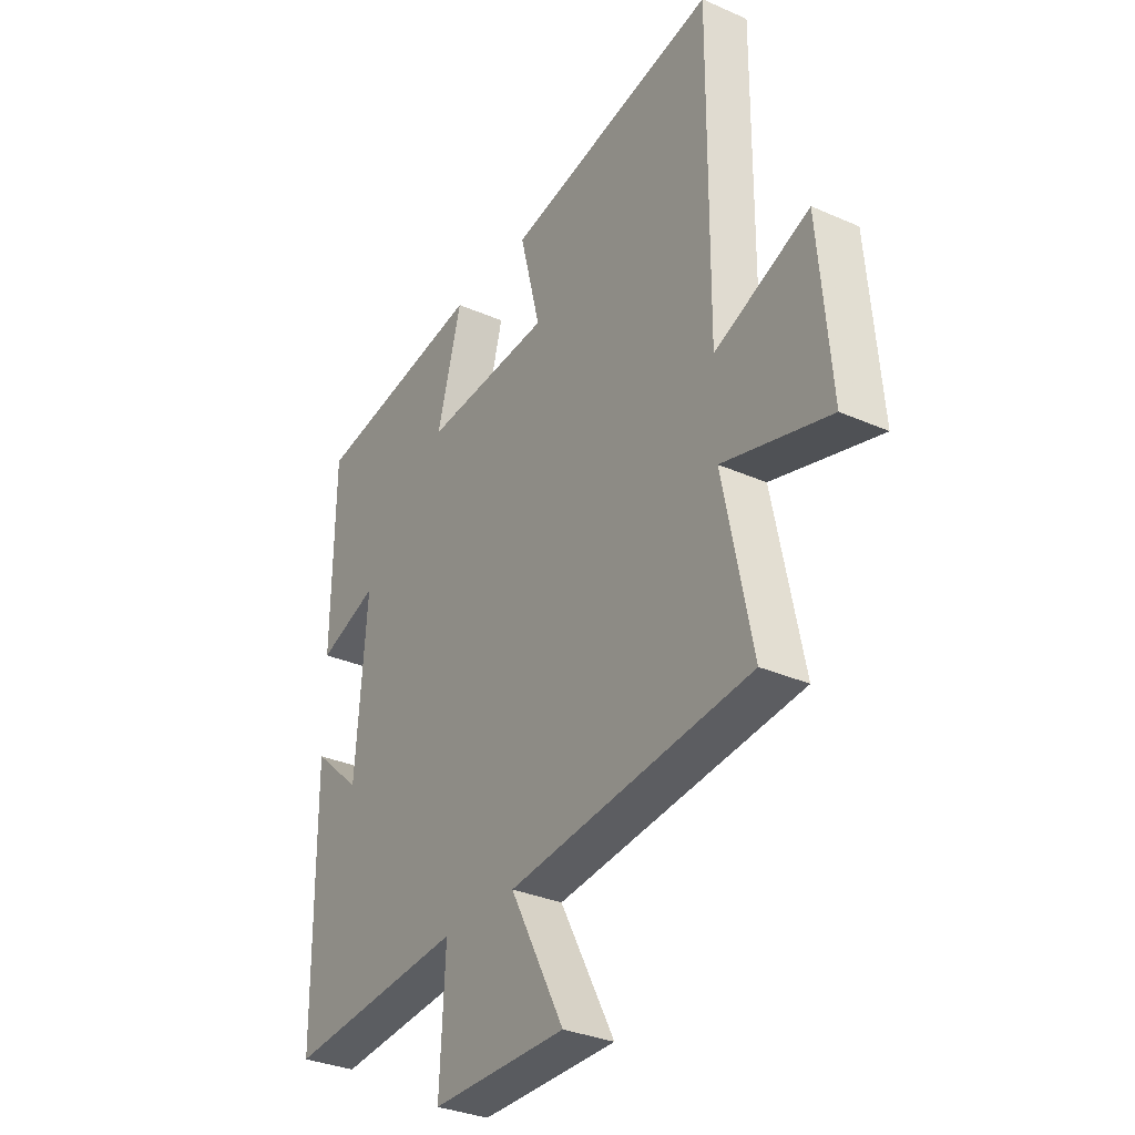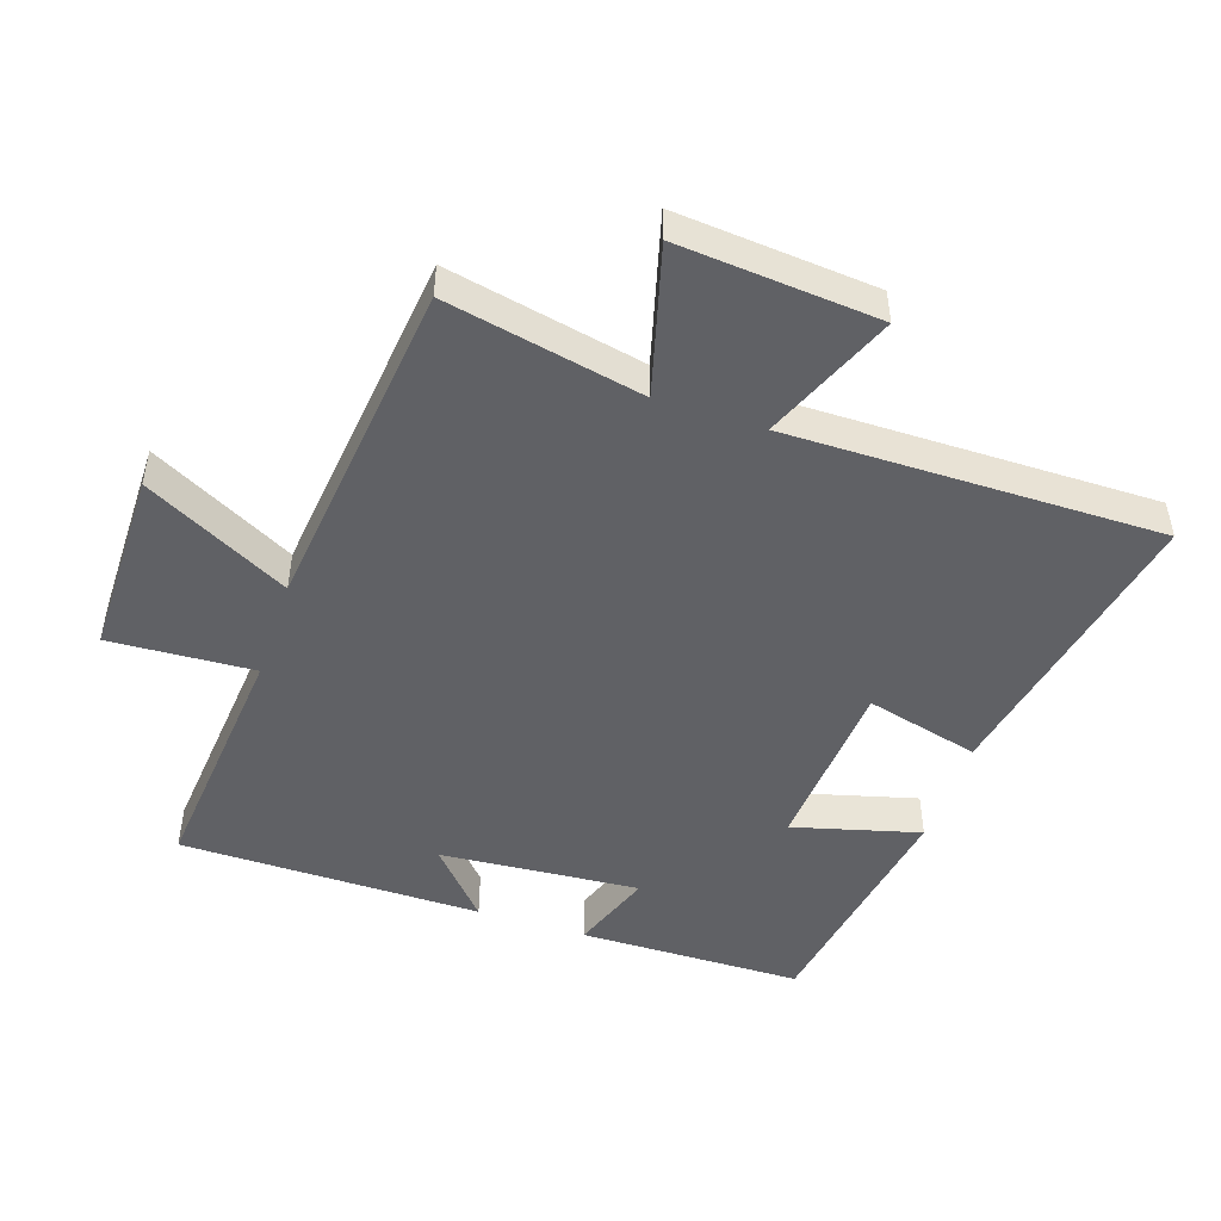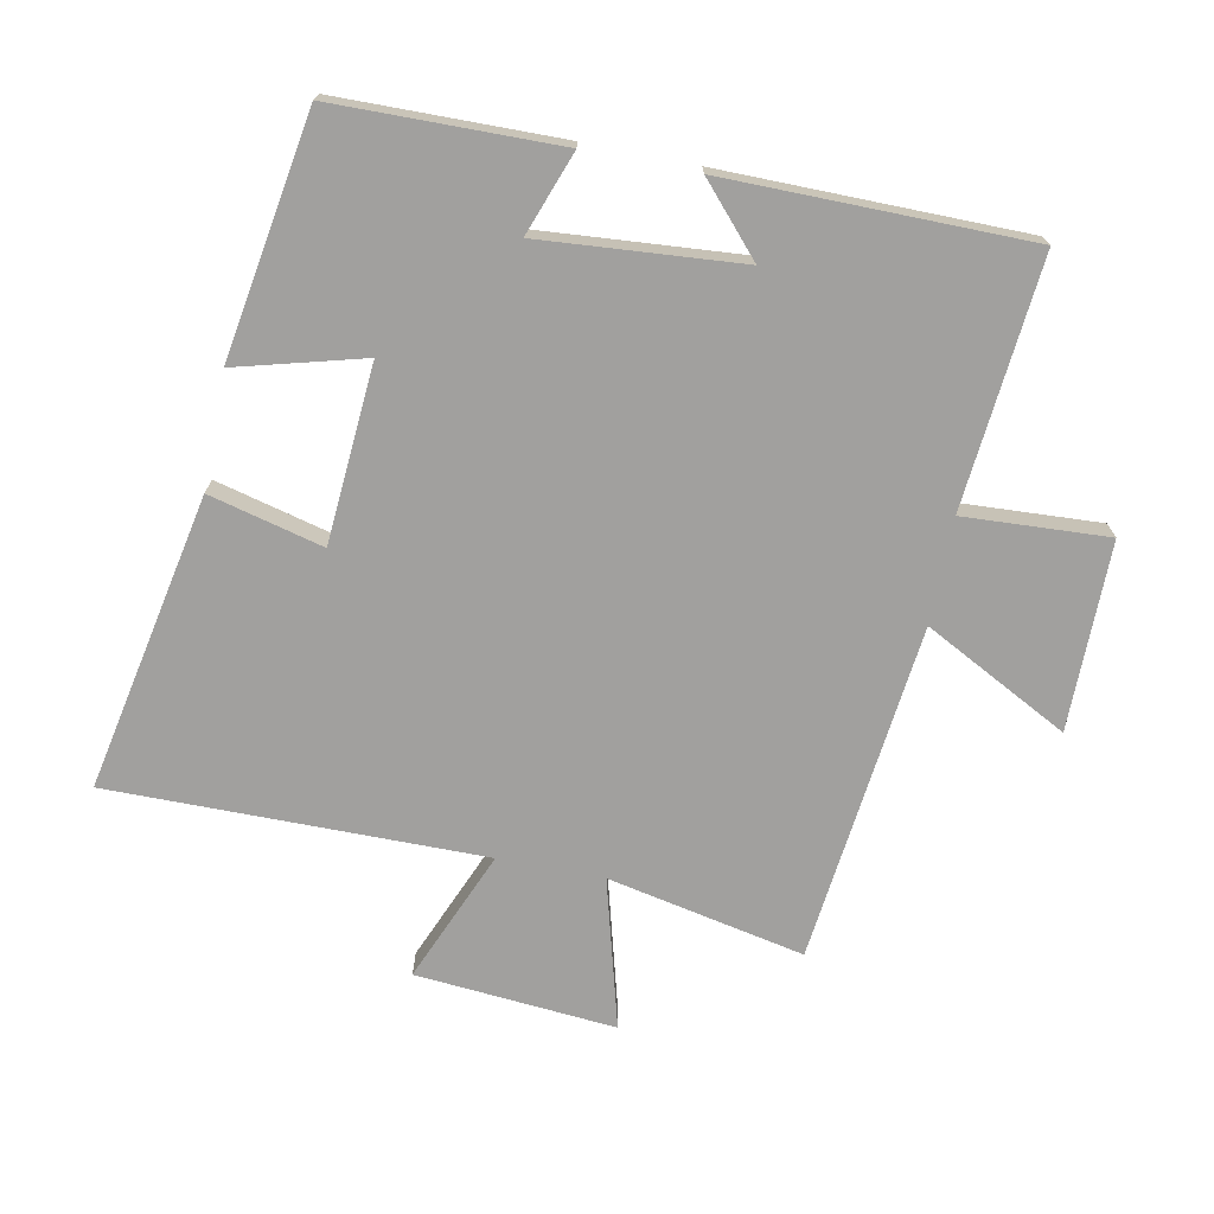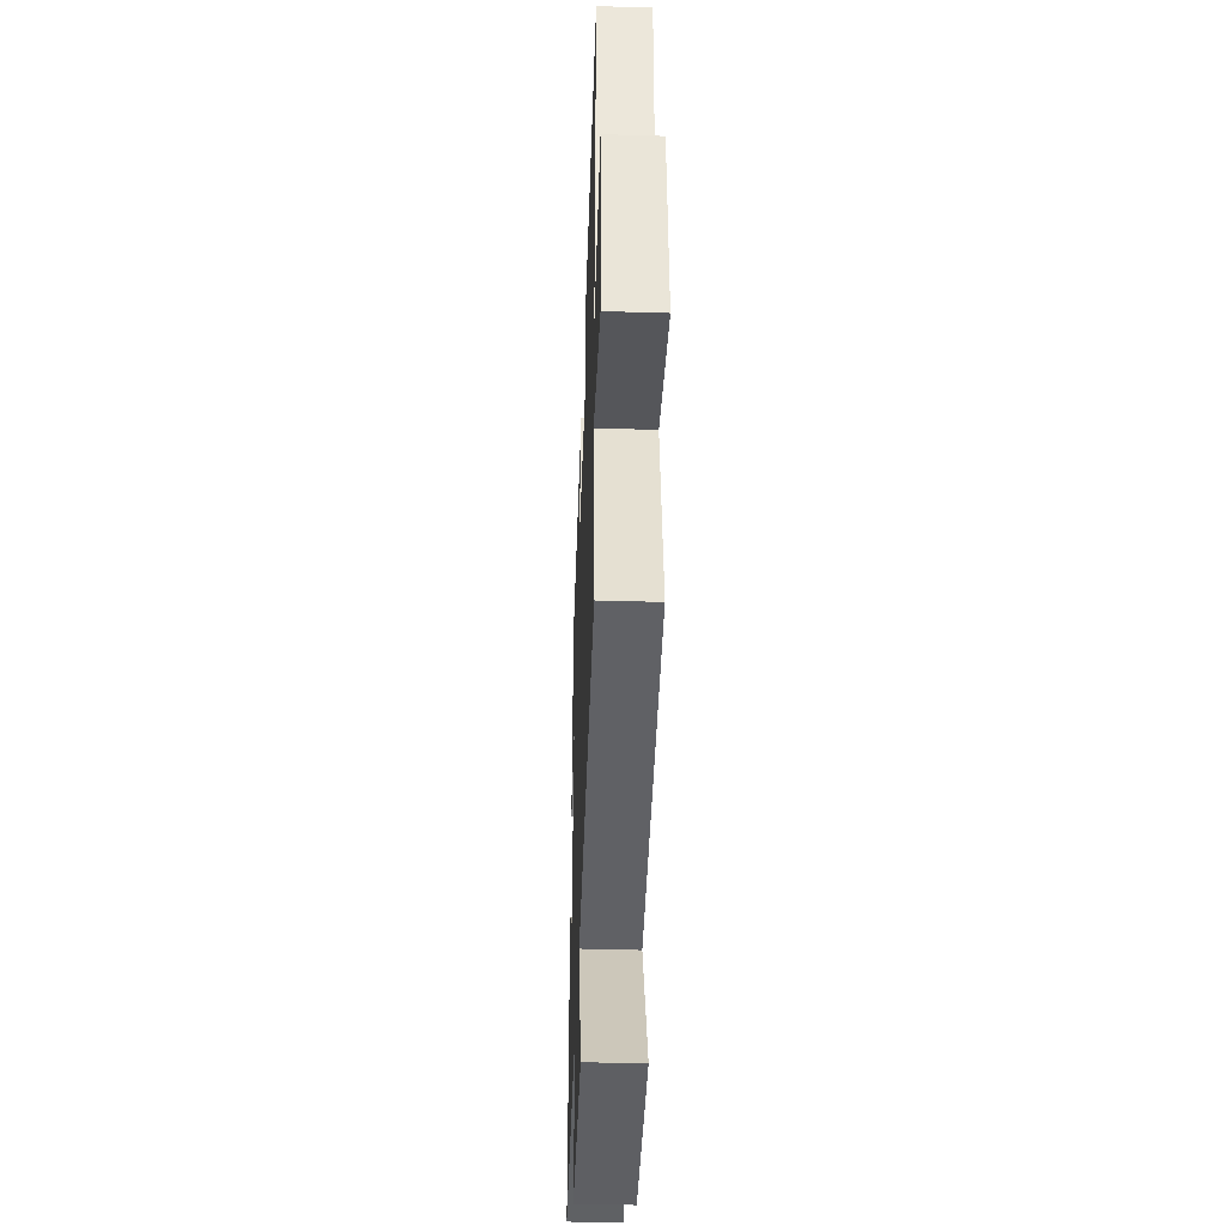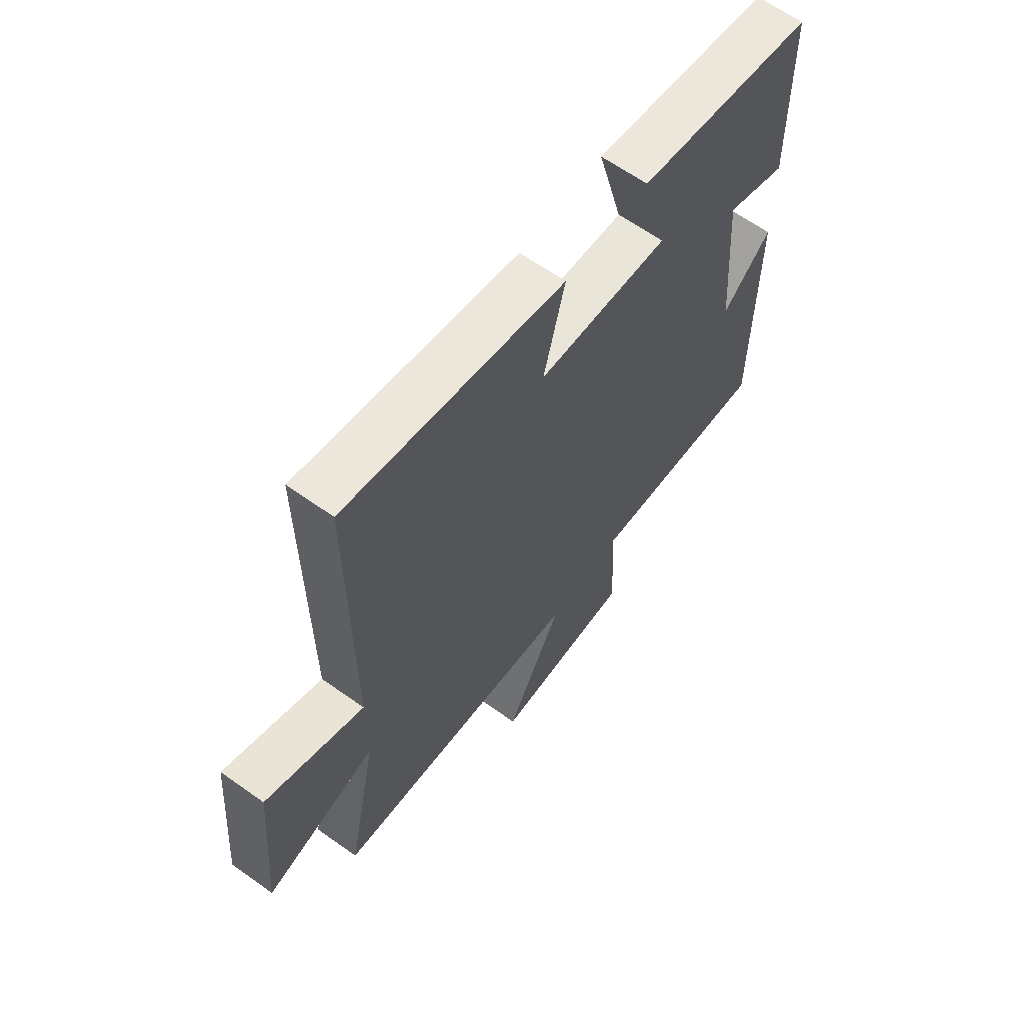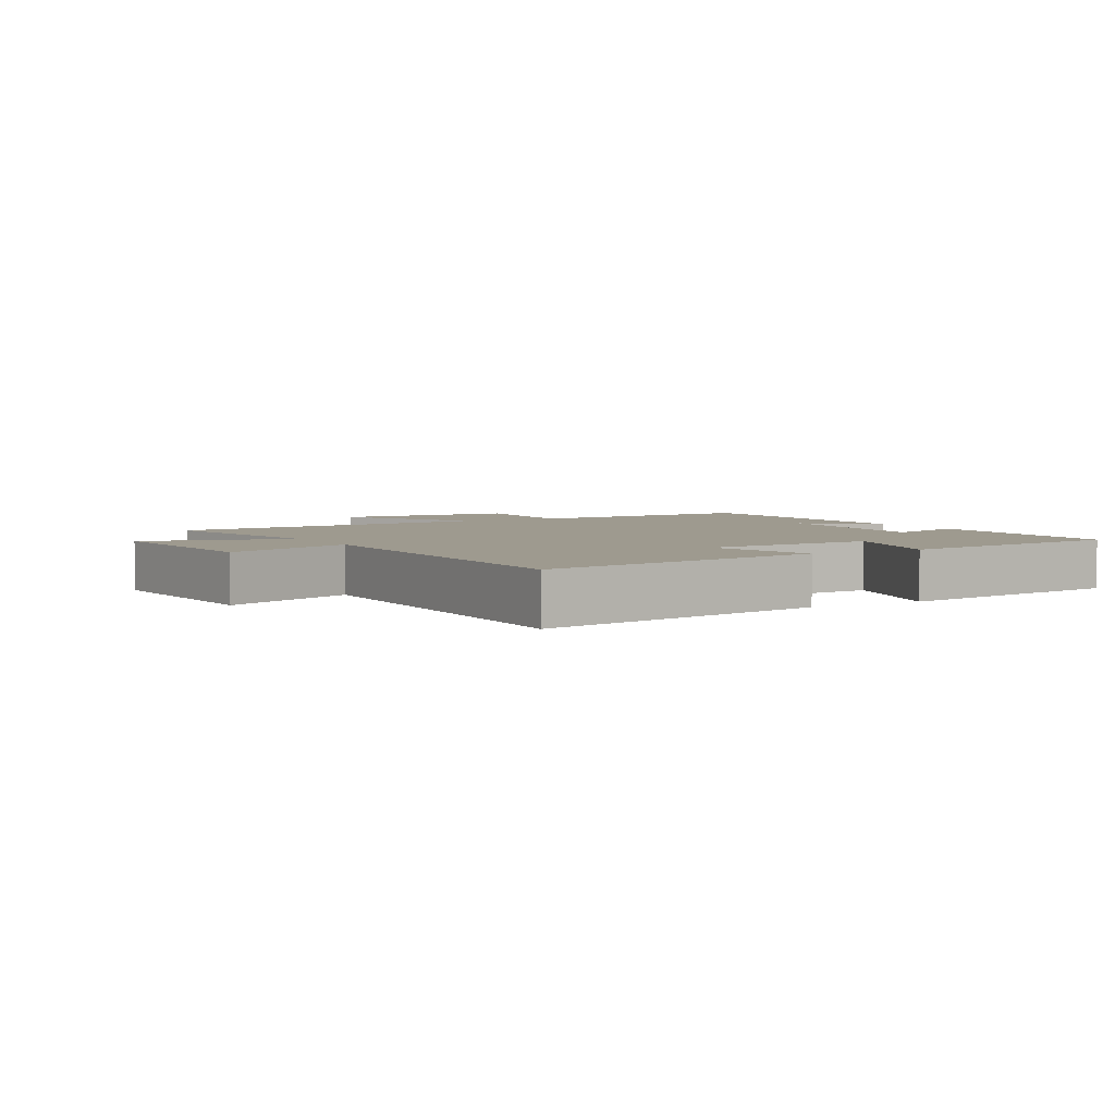
<metadata>
{"format":"obj","ext":"obj","renderer":"f3d","projection":"perspective","resolution":1024,"background":"white","views":[{"elev":-32.0,"azim":-121.9,"up":"+Z"},{"elev":-48.3,"azim":-108.4,"up":"+Y"},{"elev":-71.8,"azim":78.8,"up":"+Y"},{"elev":-41.2,"azim":-92.1,"up":"+Z"},{"elev":63.3,"azim":-54.2,"up":"+Z"},{"elev":3.7,"azim":-29.2,"up":"+Y"}]}
</metadata>
<code>
v -0.562 0.07 -0.442
v -0.5 0.07 -0.141
v -0.728 0.07 -0.203
v -0.702 0.07 0.103
v -0.5 0.07 0.019
v -0.503 0.07 0.59
v -0.05 0.07 0.5
v -0.094 0.07 0.326
v 0.178 0.07 0.306
v 0.126 0.07 0.5
v 0.495 0.07 0.439
v 0.5 0.07 0.096
v 0.373 0.07 0.142
v 0.397 0.07 -0.164
v 0.5 0.07 -0.072
v 0.497 0.07 -0.535
v 0.116 0.07 -0.5
v 0.128 0.07 -0.721
v -0.16 0.07 -0.721
v -0.044 0.07 -0.5
v -0.562 0 -0.442
v -0.5 0 -0.141
v -0.728 0 -0.203
v -0.702 0 0.103
v -0.5 0 0.019
v -0.503 0 0.59
v -0.05 0 0.5
v -0.094 0 0.326
v 0.178 0 0.306
v 0.126 0 0.5
v 0.495 0 0.439
v 0.5 0 0.096
v 0.373 0 0.142
v 0.397 0 -0.164
v 0.5 0 -0.072
v 0.497 0 -0.535
v 0.116 0 -0.5
v 0.128 0 -0.721
v -0.16 0 -0.721
v -0.044 0 -0.5
f 17 18 19 20
f 17 20 1 2
f 14 15 16 17
f 13 14 17 2
f 10 11 12 13
f 9 10 13
f 8 9 13 2
f 5 6 7 8
f 5 8 2 3
f 3 4 5
f 40 39 38 37
f 22 21 40 37
f 37 36 35 34
f 22 37 34 33
f 33 32 31 30
f 33 30 29
f 22 33 29 28
f 28 27 26 25
f 23 22 28 25
f 25 24 23
f 1 21 22 2
f 2 22 23 3
f 3 23 24 4
f 4 24 25 5
f 5 25 26 6
f 6 26 27 7
f 7 27 28 8
f 8 28 29 9
f 9 29 30 10
f 10 30 31 11
f 11 31 32 12
f 12 32 33 13
f 13 33 34 14
f 14 34 35 15
f 15 35 36 16
f 16 36 37 17
f 17 37 38 18
f 18 38 39 19
f 19 39 40 20
f 20 40 21 1

</code>
